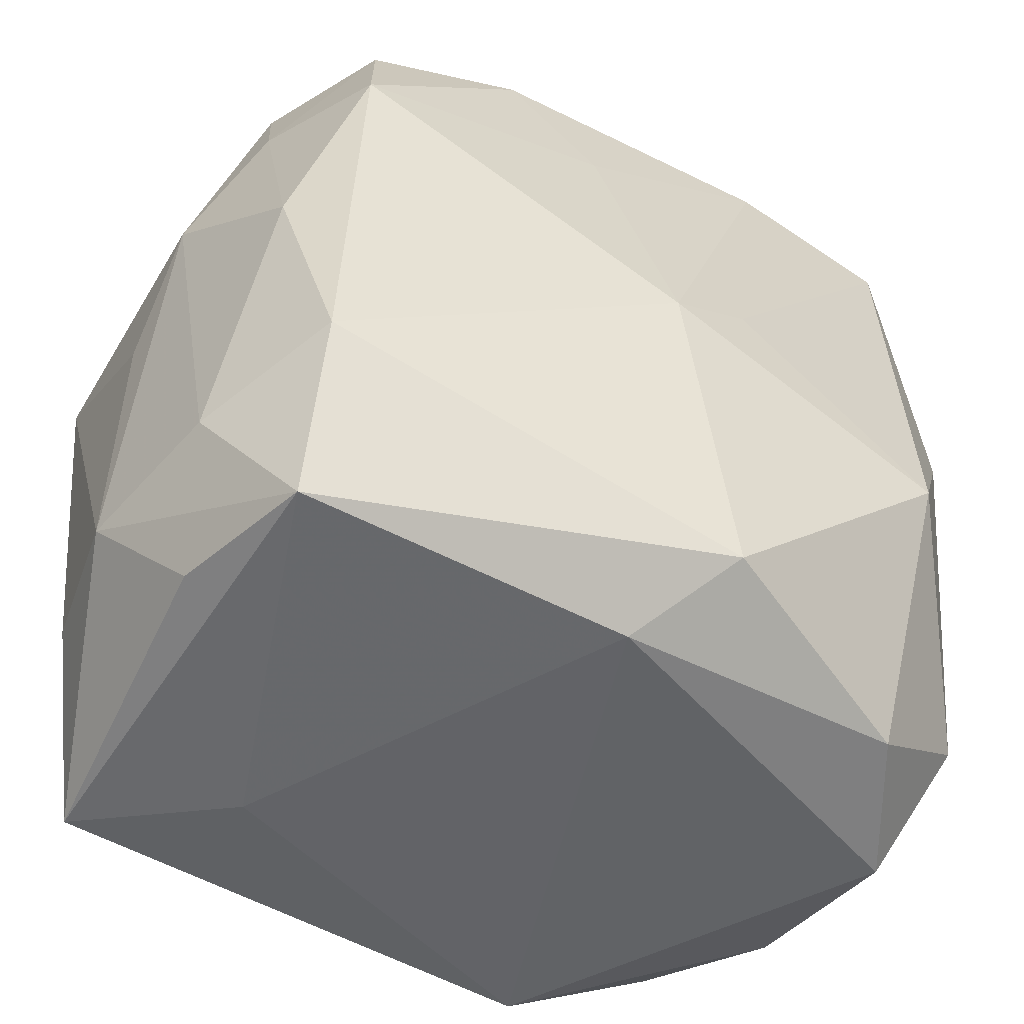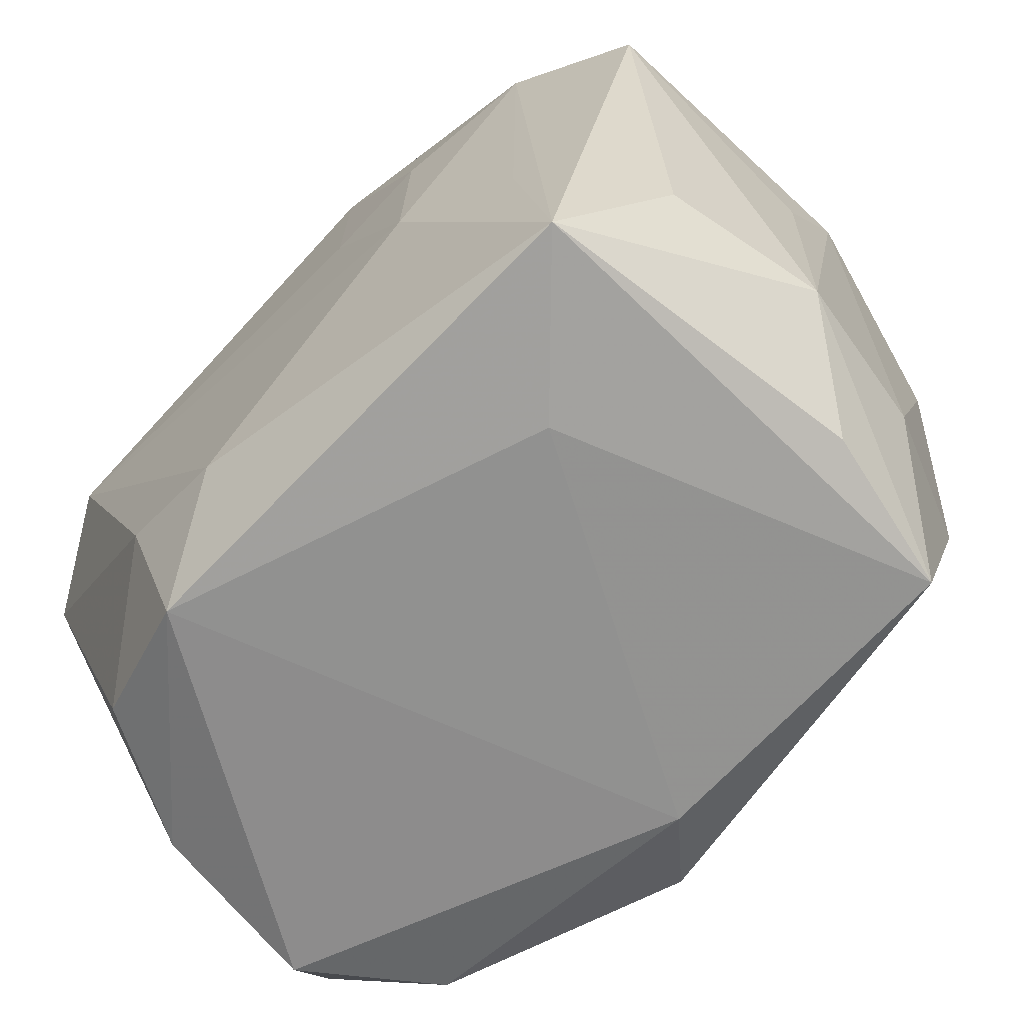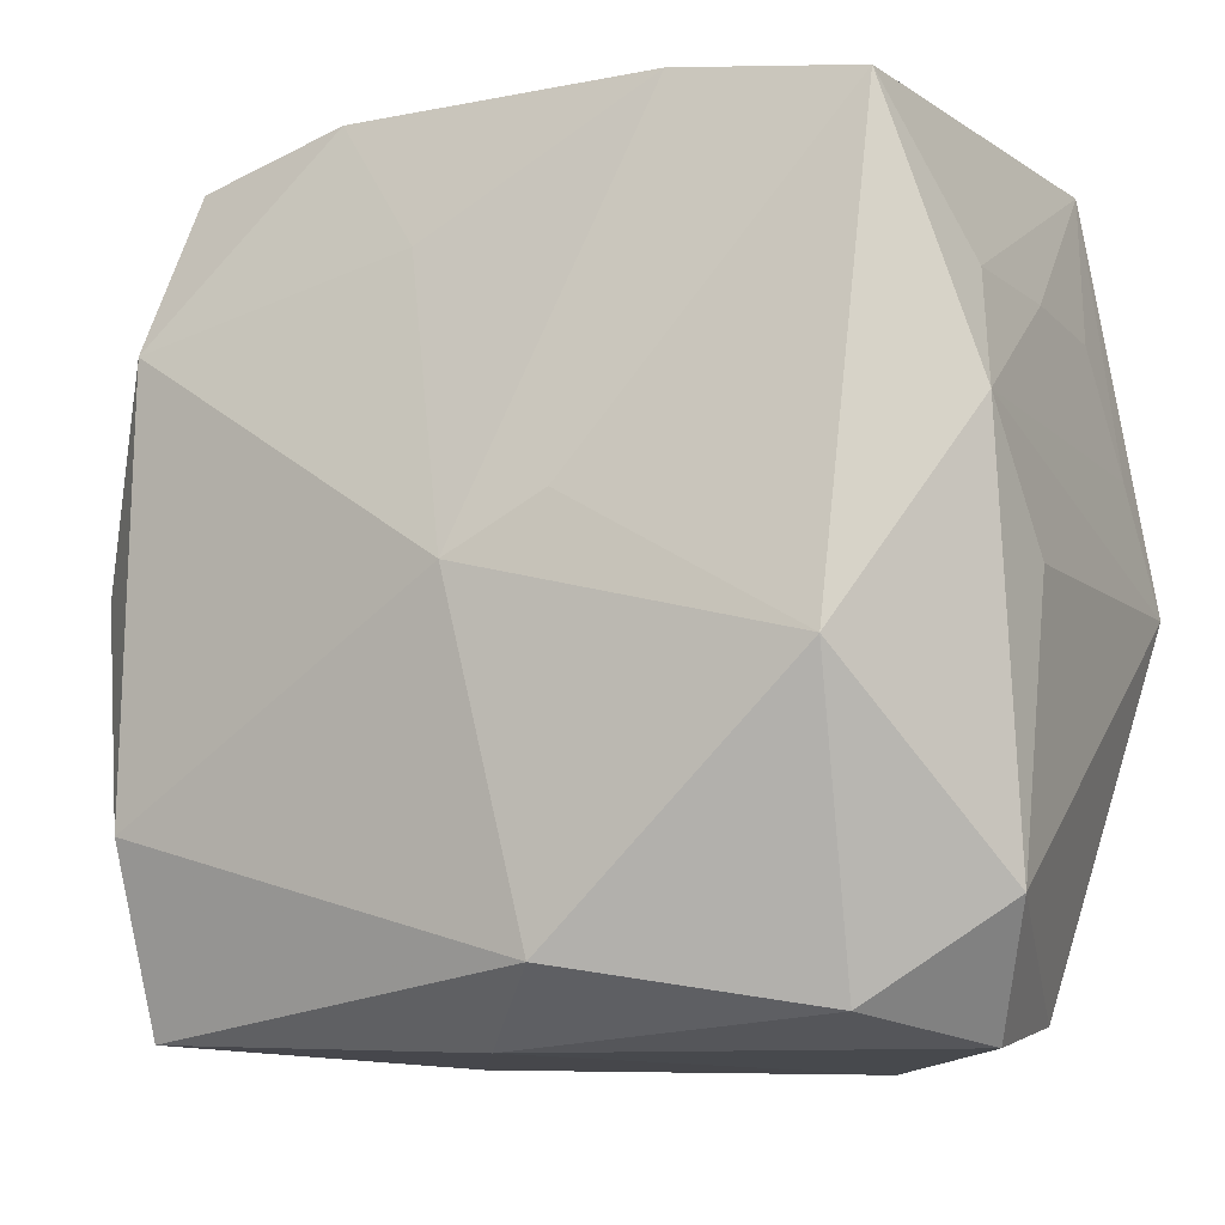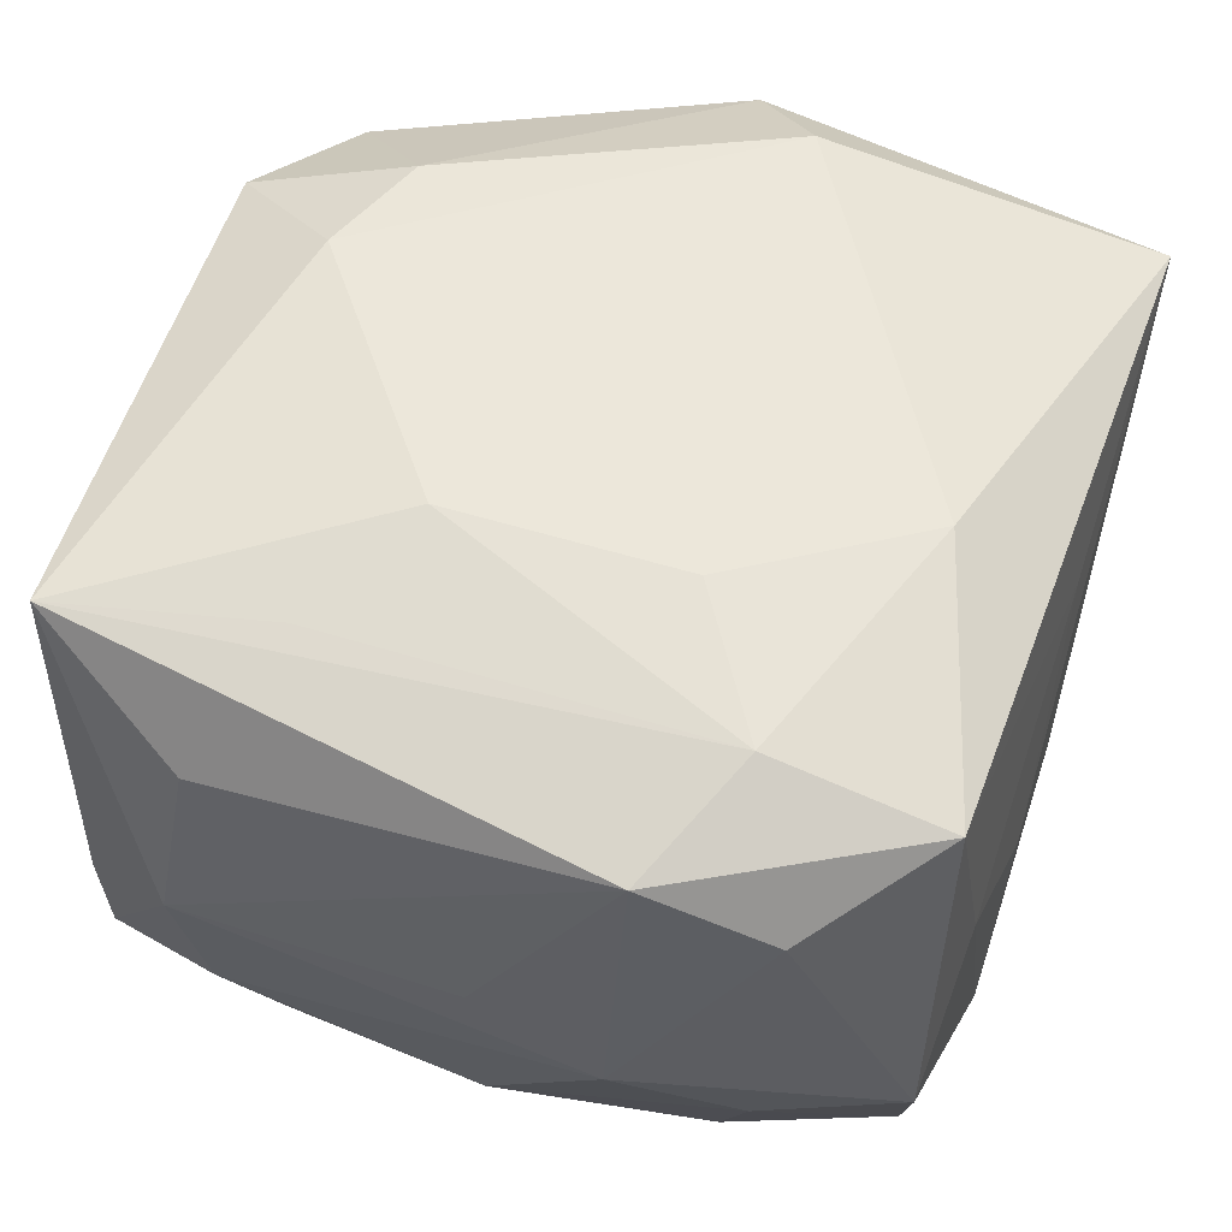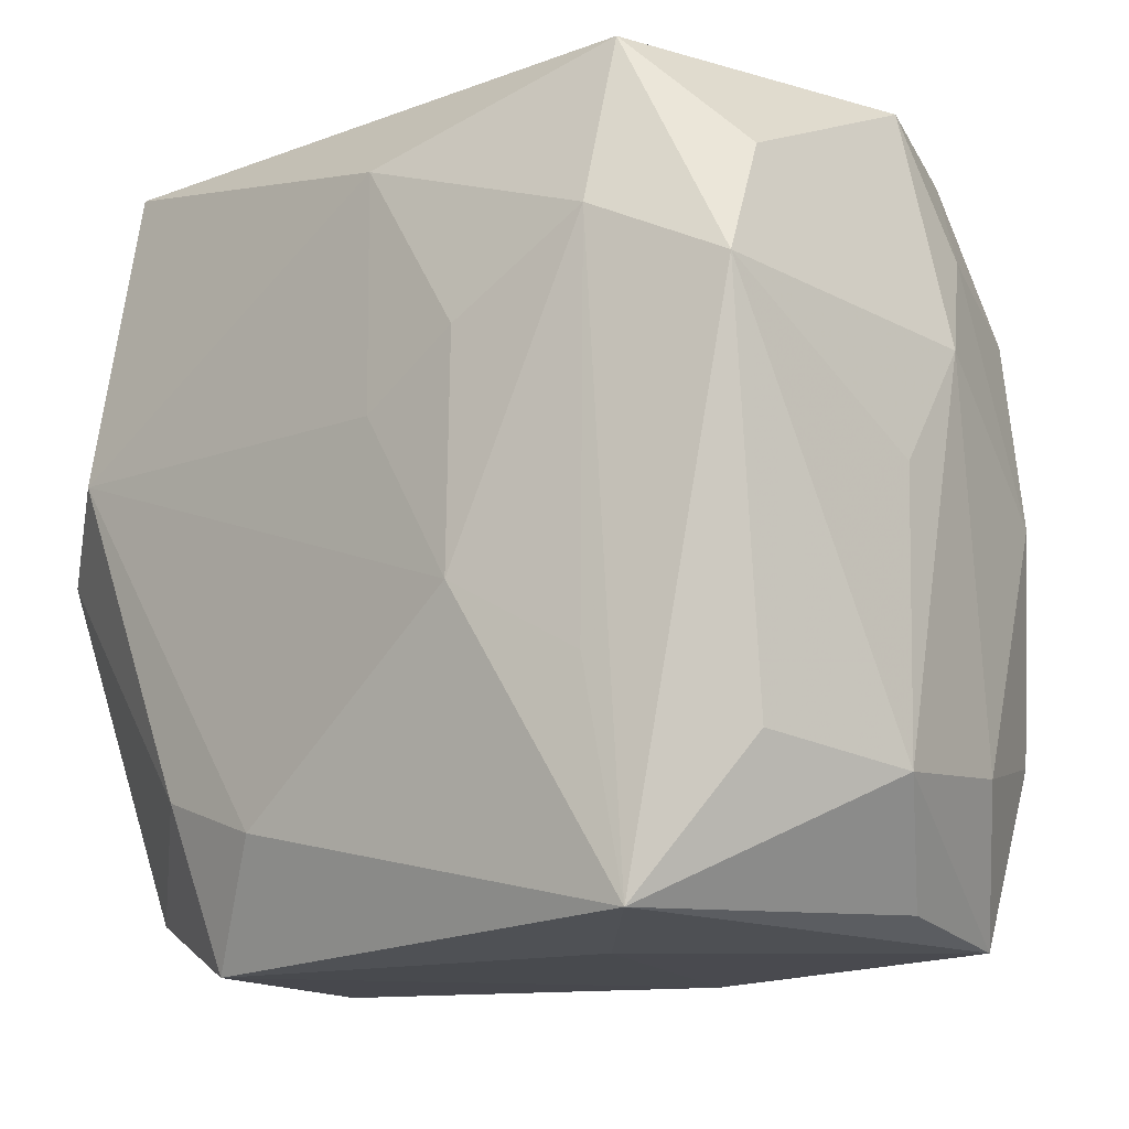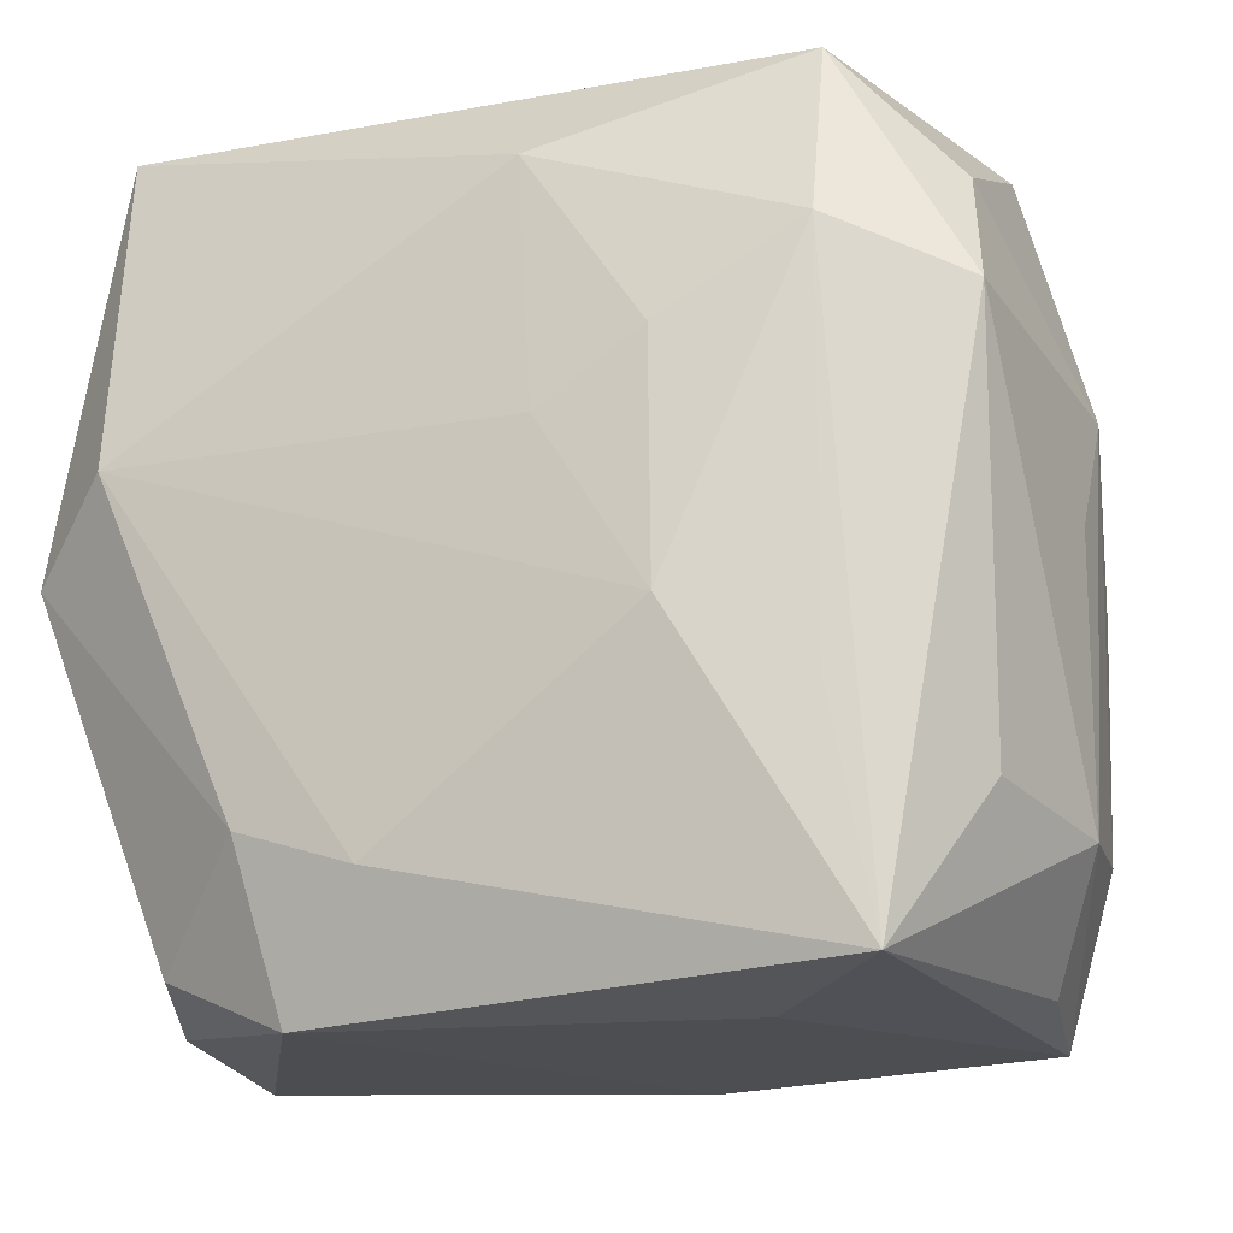
<metadata>
{"format":"obj","ext":"obj","renderer":"f3d","projection":"perspective","resolution":1024,"background":"white","views":[{"elev":-49.7,"azim":149.4,"up":"+Y"},{"elev":-66.4,"azim":45.9,"up":"+Y"},{"elev":-9.8,"azim":-154.6,"up":"+Y"},{"elev":52.3,"azim":108.3,"up":"+Z"},{"elev":-13.9,"azim":44.3,"up":"+Y"},{"elev":-18.2,"azim":24.5,"up":"+Y"}]}
</metadata>
<code>
v 0.02531 0.03057 -0.0189
v -0.007201 0.003976 -0.02678
v -0.0308 -0.03229 -0.006705
v -0.01297 -0.03357 0.02212
v 0.02891 -0.01724 -0.02296
v 0.03545 0.01255 0.01874
v -0.02812 0.03149 -0.02121
v 0.01501 -0.008183 0.02581
v 0.0008272 -0.03256 -0.01884
v 0.02764 0.01741 -0.02353
v -0.02579 -0.006951 -0.02596
v 0.03118 -0.03019 -0.005442
v -0.02975 -0.03049 0.007495
v 0.02823 -0.03173 -0.01821
v -0.02465 -0.02859 0.01847
v -0.005885 -0.02377 0.02581
v -0.005283 -0.02695 -0.02585
v 0.01901 0.03295 -0.0003859
v -0.03274 0.01928 -0.01331
v -0.02742 0.006608 0.02581
v 0.0003054 -0.0004702 -0.02796
v -0.0348 0.009547 -0.01818
v -0.03304 0.01967 -0.0009672
v 0.03012 0.032 -0.007302
v -0.03574 -0.0007148 -0.01059
v 0.0122 0.03333 -0.02114
v 0.02471 0.03175 0.01852
v 0.03246 0.0004547 -0.01919
v -0.03517 0.0002148 0.02093
v -0.03398 0.01012 0.01603
v 0.01747 -0.03312 0.01178
v 0.03387 -0.01951 0.01435
v 0.01439 0.0108 0.02488
v 0.02844 -0.03164 0.02217
v -0.02437 -0.03011 -0.01756
v -0.03481 -0.02261 -0.01328
v 0.03611 0.011 -0.005666
v -0.006718 0.03352 0.008266
v 0.005045 0.02271 -0.02358
v -0.03272 0.0197 0.01122
v 0.03192 0.02064 -0.01215
v -0.01558 -0.02048 0.02537
v -0.02993 0.03384 0.01942
v -0.01348 0.03334 -0.02196
v 0.02523 0.01772 0.02256
v 0.03393 -0.02 -0.01139
v 0.03645 -0.02125 0.001494
v 0.03645 0.001121 0.0008513
v 0.004436 0.02539 0.0241
v 0.03327 0.02256 0.01324
v 0.006221 0.005537 0.0255
v 0.004989 0.03374 -0.009951
v 0.02527 -0.01428 0.02294
f 15 13 4
f 20 16 8
f 44 7 43
f 26 39 44
f 44 39 21
f 42 16 20
f 4 16 42
f 42 15 4
f 10 5 21
f 21 39 10
f 10 39 26
f 5 10 28
f 14 5 46
f 46 47 14
f 5 28 46
f 34 16 4
f 53 8 34
f 34 8 16
f 20 43 29
f 43 30 29
f 29 42 20
f 15 42 29
f 13 15 29
f 36 13 29
f 43 7 19
f 3 13 36
f 36 35 3
f 4 13 3
f 9 3 35
f 4 3 9
f 11 35 36
f 43 38 52
f 26 44 52
f 52 44 43
f 41 28 10
f 37 46 28
f 28 41 37
f 48 47 37
f 47 46 37
f 31 34 4
f 14 34 31
f 4 9 31
f 31 9 14
f 14 47 12
f 12 34 14
f 47 34 12
f 32 34 47
f 43 19 23
f 36 29 25
f 22 11 36
f 7 11 22
f 36 25 22
f 22 19 7
f 22 23 19
f 22 25 29
f 22 29 30
f 30 23 22
f 21 11 2
f 2 11 7
f 2 44 21
f 7 44 2
f 17 11 21
f 21 5 17
f 17 9 35
f 35 11 17
f 17 5 14
f 14 9 17
f 49 43 20
f 27 38 43
f 43 49 27
f 40 30 43
f 43 23 40
f 40 23 30
f 20 8 51
f 51 49 20
f 18 52 38
f 38 27 18
f 26 52 18
f 45 27 49
f 45 8 53
f 53 34 45
f 33 51 8
f 49 51 33
f 8 45 33
f 33 45 49
f 24 18 27
f 27 50 24
f 26 18 24
f 24 37 41
f 24 50 37
f 6 45 34
f 34 32 6
f 6 50 27
f 27 45 6
f 6 47 48
f 6 32 47
f 48 37 6
f 37 50 6
f 1 10 26
f 26 24 1
f 1 41 10
f 1 24 41

</code>
